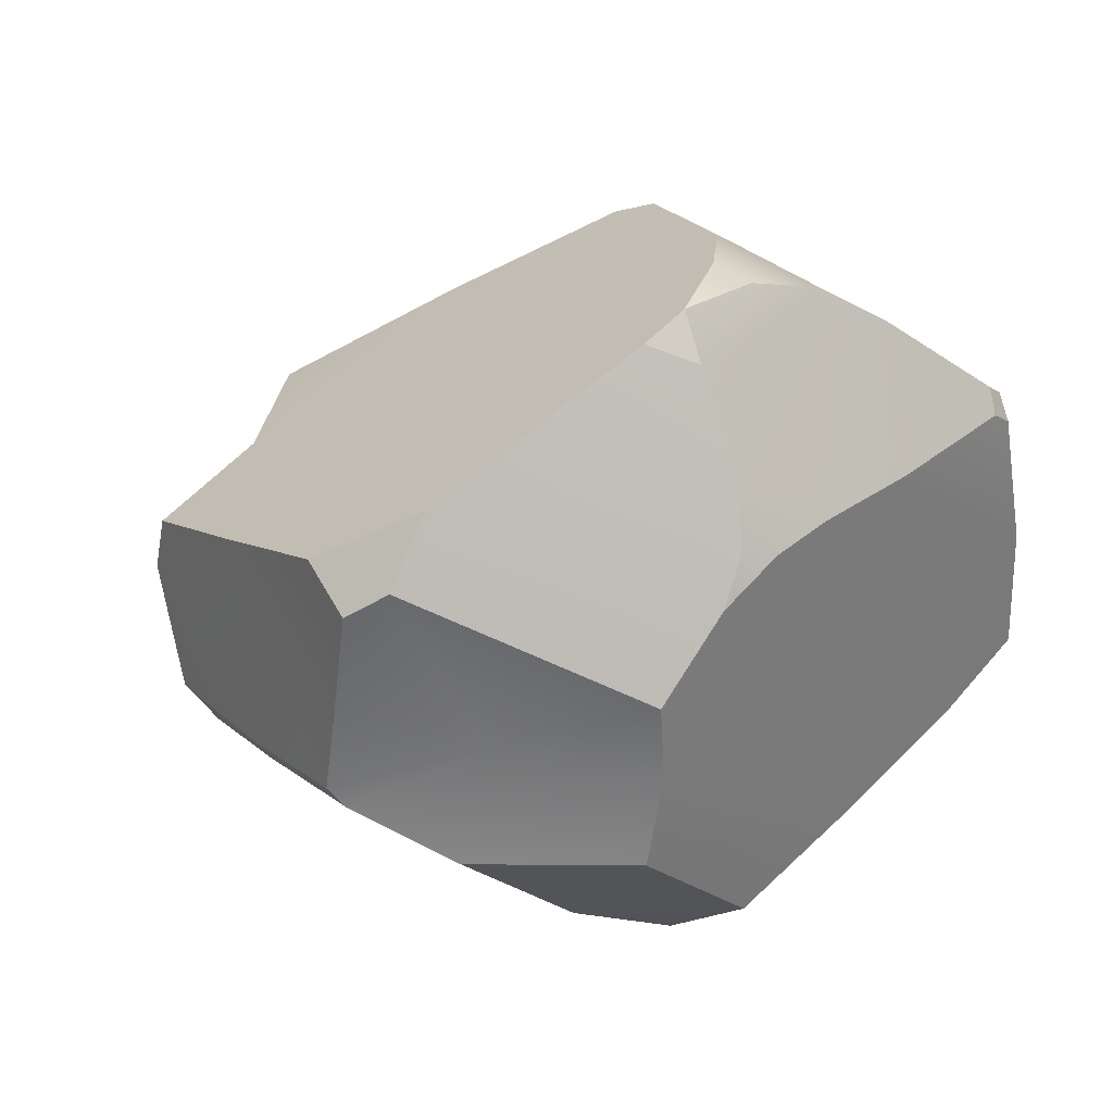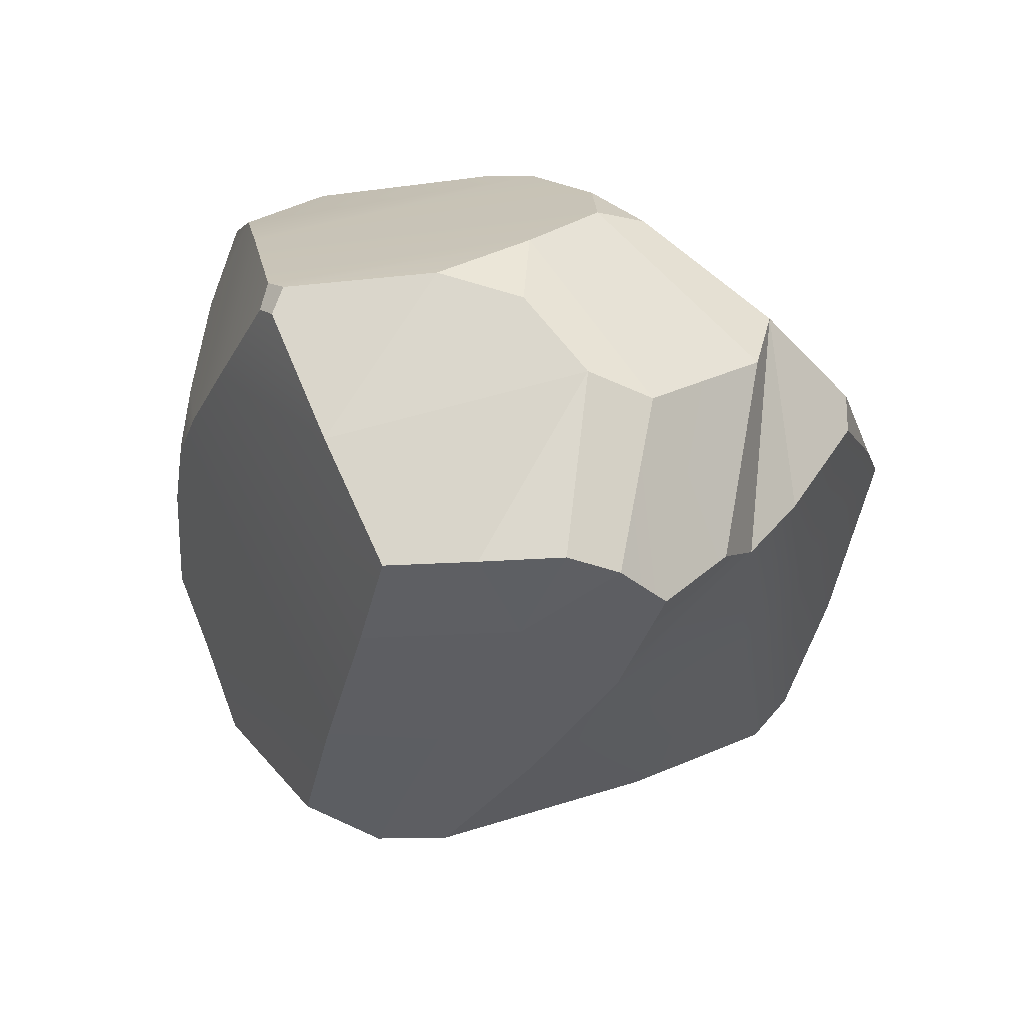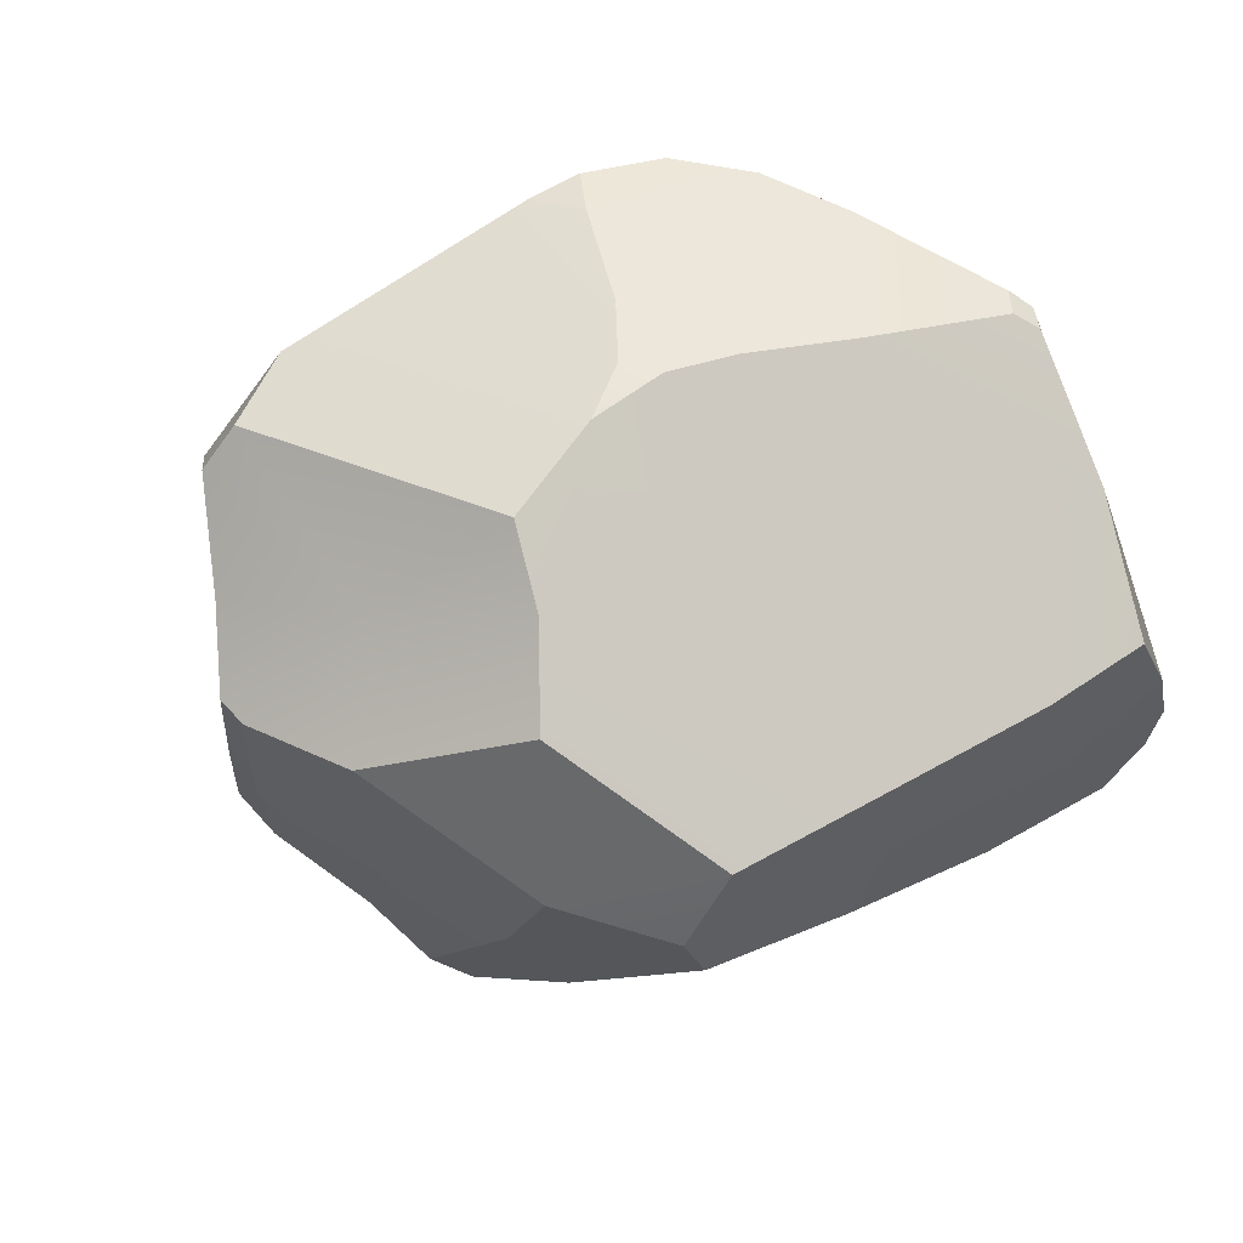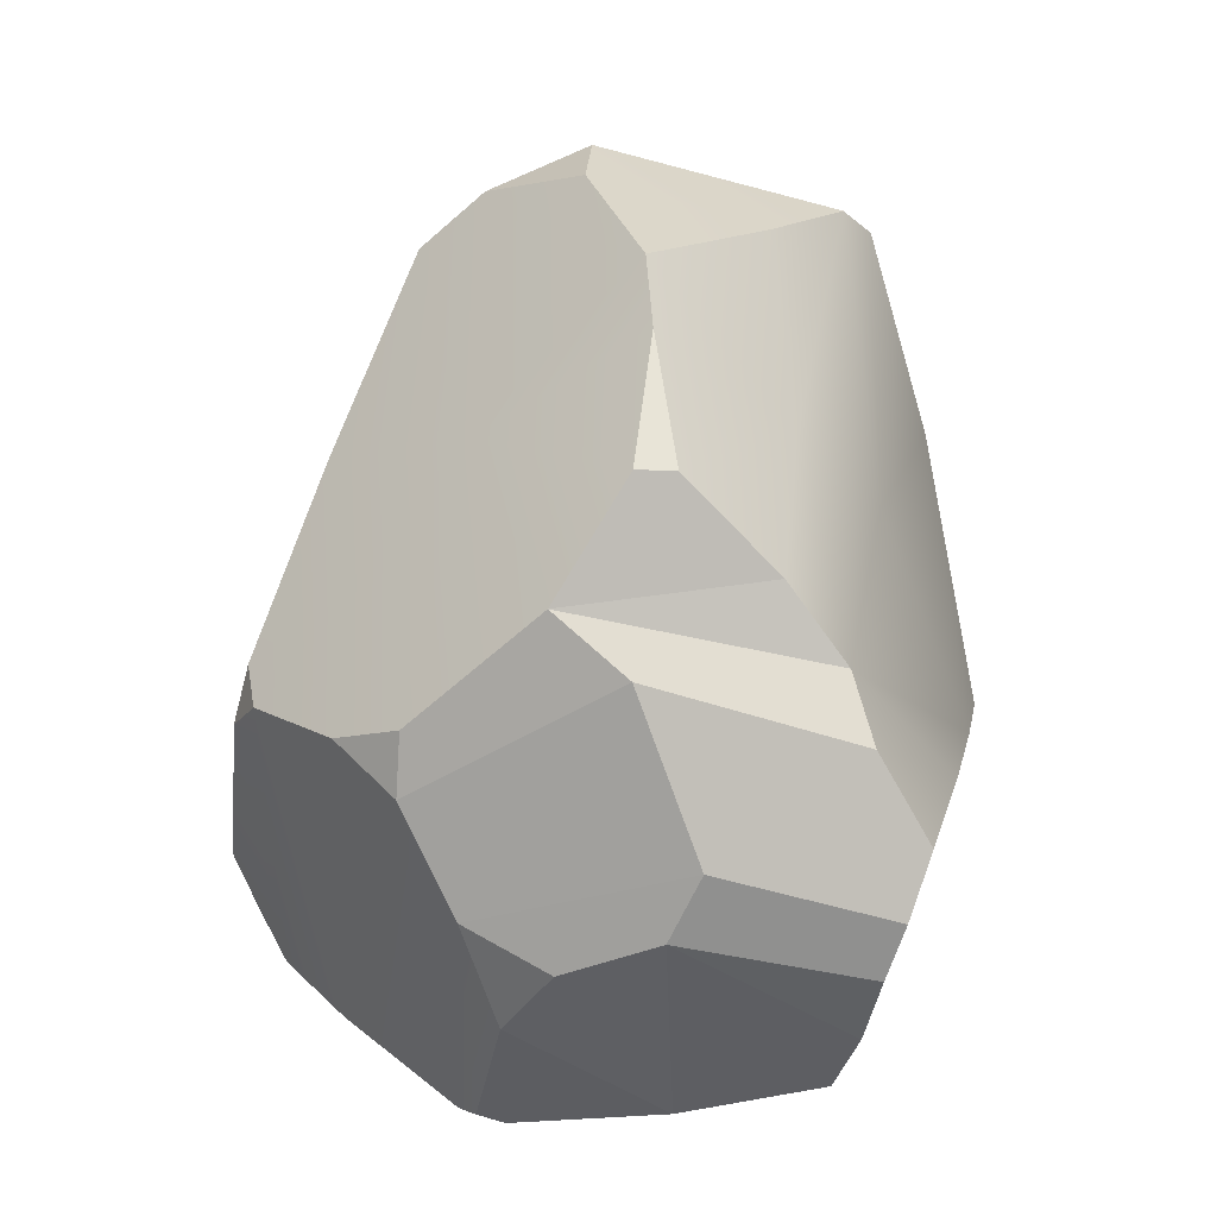
<metadata>
{"format":"obj","ext":"obj","renderer":"f3d","projection":"perspective","resolution":1024,"background":"white","views":[{"elev":10.7,"azim":122.8,"up":"+Y"},{"elev":-6.0,"azim":-126.5,"up":"+Y"},{"elev":-23.9,"azim":150.5,"up":"+Y"},{"elev":8.0,"azim":-108.3,"up":"+Z"}]}
</metadata>
<code>
g polySurface32
v 0.6316 -0.1435 -1.945
v 0.7048 -0.12 -1.909
v 0.6354 -0.1185 -2.006
v 0.8723 -0.01347 -1.838
v 0.8855 0.001592 -1.832
v 0.8386 0.03043 -1.926
v 0.8995 0.05754 -1.85
v 0.8386 0.03043 -1.926
v 0.8855 0.001592 -1.832
v 0.8723 -0.01347 -1.838
v 0.8386 0.03043 -1.926
v 0.8268 -0.05432 -1.897
v 0.7101 0.07183 -1.602
v 0.7901 0.02563 -1.63
v 0.7681 -0.003099 -1.643
v 0.7901 0.02563 -1.63
v 0.7101 0.07183 -1.602
v 0.7885 0.1108 -1.605
v 0.6907 -0.0339 -1.628
v 0.7101 0.07183 -1.602
v 0.7681 -0.003099 -1.643
v 0.5723 -0.03355 -1.577
v 0.6279 -0.05506 -1.595
v 0.5934 -0.06188 -1.592
v 0.5886 -0.1008 -1.724
v 0.6652 -0.0992 -1.785
v 0.5948 -0.1426 -1.908
v 0.5841 0.132 -1.536
v 0.5235 0.1561 -1.555
v 0.5999 0.1974 -1.565
v 0.5078 0.04196 -1.588
v 0.5841 0.132 -1.536
v 0.5723 -0.03355 -1.577
v 0.5078 0.04196 -1.588
v 0.5723 -0.03355 -1.577
v 0.4185 0.05845 -1.703
v 0.4317 -0.0008269 -1.754
v 0.5934 -0.06188 -1.592
v 0.5886 -0.1008 -1.724
v 0.3806 0.001478 -1.997
v 0.3102 0.04626 -2.012
v 0.2984 0.03718 -1.976
v 0.3102 0.04626 -2.012
v 0.3806 0.001478 -1.997
v 0.3473 0.04374 -2.056
v 0.7559 0.1225 -2.055
v 0.7411 0.1616 -2.06
v 0.718 0.1547 -2.073
v 0.7471 0.2786 -2.032
v 0.7726 0.2927 -2.004
v 0.7435 0.3135 -2.017
v 0.6931 0.3392 -2.009
v 0.6951 0.3276 -2.039
v 0.7435 0.3135 -2.017
v 0.3632 0.2269 -2.007
v 0.407 0.2462 -2.048
v 0.3933 0.2753 -1.979
v 0.3102 0.04626 -2.012
v 0.3473 0.04374 -2.056
v 0.3235 0.1734 -1.983
v 0.4507 0.3341 -1.878
v 0.4042 0.3056 -1.867
v 0.4068 0.3071 -1.908
v 0.5306 0.3635 -1.872
v 0.5669 0.3686 -1.888
v 0.5568 0.361 -1.85
v 0.5306 0.3635 -1.872
v 0.5892 0.2965 -2.085
v 0.6411 0.322 -2.06
v 0.4507 0.3341 -1.878
v 0.5306 0.3635 -1.872
v 0.4831 0.2433 -1.71
v 0.348 0.1581 -1.719
v 0.3509 0.1841 -1.718
v 0.405 0.1535 -1.642
v 0.4831 0.2433 -1.71
v 0.4384 0.1467 -1.601
v 0.405 0.1535 -1.642
v 0.3505 0.2339 -1.794
v 0.3396 0.09724 -1.781
v 0.3295 0.0606 -1.833
v 0.3072 0.157 -1.94
v 0.3019 0.02025 -1.934
v 0.2984 0.03718 -1.976
v 0.7901 0.02563 -1.63
v 0.7885 0.1108 -1.605
v 0.8378 0.009595 -1.731
v 0.7278 0.1958 -1.647
v 0.627 0.2331 -1.601
v 0.59 0.3021 -1.73
v 0.7976 0.1462 -1.619
v 0.7278 0.1958 -1.647
v 0.8518 0.1517 -1.724
v 0.7435 0.3135 -2.017
v 0.7726 0.2927 -2.004
v 0.59 0.3021 -1.73
v 0.9073 0.158 -1.837
v 0.8941 0.1948 -1.919
v 0.9163 0.1447 -1.908
v 0.9229 0.1272 -1.876
v 0.9229 0.1272 -1.876
v 0.9163 0.1447 -1.908
v 0.8386 0.03043 -1.926
v 0.8995 0.05754 -1.85
v 0.7919 0.06188 -2.03
v 0.7693 0.008835 -2.019
v 0.8386 0.03043 -1.926
v 0.9163 0.1447 -1.908
v 0.7693 0.008835 -2.019
v 0.7573 -0.05624 -1.999
v 0.8268 -0.05432 -1.897
v 0.8386 0.03043 -1.926
v 0.6354 -0.1185 -2.006
v 0.7048 -0.12 -1.909
v 0.8268 -0.05432 -1.897
v 0.7573 -0.05624 -1.999
v 0.7048 -0.12 -1.909
v 0.6316 -0.1435 -1.945
v 0.5948 -0.1426 -1.908
v 0.6652 -0.0992 -1.785
v 0.8855 0.001592 -1.832
v 0.8723 -0.01347 -1.838
v 0.8224 -0.006358 -1.735
v 0.8378 0.009595 -1.731
v 0.7681 -0.003099 -1.643
v 0.7901 0.02563 -1.63
v 0.8378 0.009595 -1.731
v 0.8224 -0.006358 -1.735
v 0.6907 -0.0339 -1.628
v 0.6279 -0.05506 -1.595
v 0.6416 0.0752 -1.56
v 0.7101 0.07183 -1.602
v 0.5841 0.132 -1.536
v 0.6416 0.0752 -1.56
v 0.6279 -0.05506 -1.595
v 0.5723 -0.03355 -1.577
v 0.5934 -0.06188 -1.592
v 0.6279 -0.05506 -1.595
v 0.6652 -0.0992 -1.785
v 0.5886 -0.1008 -1.724
v 0.6907 -0.0339 -1.628
v 0.7681 -0.003099 -1.643
v 0.8224 -0.006358 -1.735
v 0.746 -0.05358 -1.763
v 0.746 -0.05358 -1.763
v 0.6652 -0.0992 -1.785
v 0.6279 -0.05506 -1.595
v 0.6907 -0.0339 -1.628
v 0.6652 -0.0992 -1.785
v 0.746 -0.05358 -1.763
v 0.8268 -0.05432 -1.897
v 0.7048 -0.12 -1.909
v 0.8723 -0.01347 -1.838
v 0.8268 -0.05432 -1.897
v 0.746 -0.05358 -1.763
v 0.8224 -0.006358 -1.735
v 0.5235 0.1561 -1.555
v 0.5841 0.132 -1.536
v 0.5078 0.04196 -1.588
v 0.4384 0.1467 -1.601
v 0.4185 0.05845 -1.703
v 0.405 0.1535 -1.642
v 0.4384 0.1467 -1.601
v 0.5078 0.04196 -1.588
v 0.348 0.1581 -1.719
v 0.405 0.1535 -1.642
v 0.4185 0.05845 -1.703
v 0.3396 0.09724 -1.781
v 0.3295 0.0606 -1.833
v 0.3396 0.09724 -1.781
v 0.4185 0.05845 -1.703
v 0.4317 -0.0008269 -1.754
v 0.5723 -0.03355 -1.577
v 0.5934 -0.06188 -1.592
v 0.4317 -0.0008269 -1.754
v 0.4185 0.05845 -1.703
v 0.5886 -0.1008 -1.724
v 0.5948 -0.1426 -1.908
v 0.4874 -0.0884 -1.906
v 0.4317 -0.0008269 -1.754
v 0.3295 0.0606 -1.833
v 0.4317 -0.0008269 -1.754
v 0.4874 -0.0884 -1.906
v 0.3819 -0.03124 -1.912
v 0.3075 0.05375 -1.876
v 0.3295 0.0606 -1.833
v 0.3819 -0.03124 -1.912
v 0.3019 0.02025 -1.934
v 0.2984 0.03718 -1.976
v 0.3019 0.02025 -1.934
v 0.3819 -0.03124 -1.912
v 0.3806 0.001478 -1.997
v 0.3806 0.001478 -1.997
v 0.4539 -0.002206 -2.078
v 0.3959 0.04234 -2.098
v 0.3473 0.04374 -2.056
v 0.3806 0.001478 -1.997
v 0.3819 -0.03124 -1.912
v 0.4874 -0.0884 -1.906
v 0.5042 -0.06941 -1.978
v 0.5948 -0.1426 -1.908
v 0.6316 -0.1435 -1.945
v 0.5042 -0.06941 -1.978
v 0.4874 -0.0884 -1.906
v 0.5519 -0.06525 -2.041
v 0.5042 -0.06941 -1.978
v 0.6316 -0.1435 -1.945
v 0.6354 -0.1185 -2.006
v 0.4539 -0.002206 -2.078
v 0.3806 0.001478 -1.997
v 0.5042 -0.06941 -1.978
v 0.5519 -0.06525 -2.041
v 0.6748 0.1725 -2.086
v 0.718 0.1547 -2.073
v 0.7411 0.1616 -2.06
v 0.739 0.2066 -2.053
v 0.6504 0.3543 -1.988
v 0.6411 0.322 -2.06
v 0.6951 0.3276 -2.039
v 0.6931 0.3392 -2.009
v 0.5031 0.2453 -2.124
v 0.4842 0.2396 -2.123
v 0.4858 0.22 -2.131
v 0.5048 0.2261 -2.129
v 0.5031 0.2453 -2.124
v 0.5048 0.2261 -2.129
v 0.6001 0.194 -2.107
v 0.5892 0.2965 -2.085
v 0.6001 0.194 -2.107
v 0.6748 0.1725 -2.086
v 0.6411 0.322 -2.06
v 0.5892 0.2965 -2.085
v 0.6951 0.3276 -2.039
v 0.6411 0.322 -2.06
v 0.7471 0.2786 -2.032
v 0.7435 0.3135 -2.017
v 0.6411 0.322 -2.06
v 0.6748 0.1725 -2.086
v 0.739 0.2066 -2.053
v 0.7471 0.2786 -2.032
v 0.2984 0.03718 -1.976
v 0.3102 0.04626 -2.012
v 0.3235 0.1734 -1.983
v 0.3072 0.157 -1.94
v 0.407 0.2462 -2.048
v 0.4357 0.1292 -2.119
v 0.4858 0.22 -2.131
v 0.4842 0.2396 -2.123
v 0.3632 0.2269 -2.007
v 0.3235 0.1734 -1.983
v 0.4357 0.1292 -2.119
v 0.407 0.2462 -2.048
v 0.3473 0.04374 -2.056
v 0.3959 0.04234 -2.098
v 0.4357 0.1292 -2.119
v 0.3235 0.1734 -1.983
v 0.7573 -0.05624 -1.999
v 0.7693 0.008835 -2.019
v 0.5519 -0.06525 -2.041
v 0.6354 -0.1185 -2.006
v 0.7693 0.008835 -2.019
v 0.7919 0.06188 -2.03
v 0.7559 0.1225 -2.055
v 0.5519 -0.06525 -2.041
v 0.5519 -0.06525 -2.041
v 0.7559 0.1225 -2.055
v 0.718 0.1547 -2.073
v 0.6748 0.1725 -2.086
v 0.4539 -0.002206 -2.078
v 0.5519 -0.06525 -2.041
v 0.6748 0.1725 -2.086
v 0.6001 0.194 -2.107
v 0.4357 0.1292 -2.119
v 0.6001 0.194 -2.107
v 0.5048 0.2261 -2.129
v 0.4858 0.22 -2.131
v 0.4357 0.1292 -2.119
v 0.3959 0.04234 -2.098
v 0.4539 -0.002206 -2.078
v 0.6001 0.194 -2.107
v 0.4842 0.2396 -2.123
v 0.5031 0.2453 -2.124
v 0.3933 0.2753 -1.979
v 0.407 0.2462 -2.048
v 0.5031 0.2453 -2.124
v 0.5892 0.2965 -2.085
v 0.4068 0.3071 -1.908
v 0.3933 0.2753 -1.979
v 0.5669 0.3686 -1.888
v 0.5306 0.3635 -1.872
v 0.6411 0.322 -2.06
v 0.6504 0.3543 -1.988
v 0.5306 0.3635 -1.872
v 0.4507 0.3341 -1.878
v 0.4068 0.3071 -1.908
v 0.5892 0.2965 -2.085
v 0.4831 0.2433 -1.71
v 0.59 0.3021 -1.73
v 0.627 0.2331 -1.601
v 0.5999 0.1974 -1.565
v 0.59 0.3021 -1.73
v 0.4831 0.2433 -1.71
v 0.5306 0.3635 -1.872
v 0.5568 0.361 -1.85
v 0.4042 0.3056 -1.867
v 0.4507 0.3341 -1.878
v 0.4831 0.2433 -1.71
v 0.3505 0.2339 -1.794
v 0.3509 0.1841 -1.718
v 0.3505 0.2339 -1.794
v 0.4831 0.2433 -1.71
v 0.405 0.1535 -1.642
v 0.4384 0.1467 -1.601
v 0.4831 0.2433 -1.71
v 0.5999 0.1974 -1.565
v 0.5235 0.1561 -1.555
v 0.3396 0.09724 -1.781
v 0.3505 0.2339 -1.794
v 0.3509 0.1841 -1.718
v 0.348 0.1581 -1.719
v 0.3295 0.0606 -1.833
v 0.3075 0.05375 -1.876
v 0.3216 0.1943 -1.832
v 0.3505 0.2339 -1.794
v 0.3072 0.157 -1.94
v 0.3216 0.1943 -1.832
v 0.3075 0.05375 -1.876
v 0.3019 0.02025 -1.934
v 0.3632 0.2269 -2.007
v 0.3933 0.2753 -1.979
v 0.3072 0.157 -1.94
v 0.3235 0.1734 -1.983
v 0.3933 0.2753 -1.979
v 0.4068 0.3071 -1.908
v 0.3216 0.1943 -1.832
v 0.3072 0.157 -1.94
v 0.3505 0.2339 -1.794
v 0.3216 0.1943 -1.832
v 0.4068 0.3071 -1.908
v 0.4042 0.3056 -1.867
v 0.7101 0.07183 -1.602
v 0.7278 0.1958 -1.647
v 0.7976 0.1462 -1.619
v 0.7885 0.1108 -1.605
v 0.7101 0.07183 -1.602
v 0.6416 0.0752 -1.56
v 0.627 0.2331 -1.601
v 0.7278 0.1958 -1.647
v 0.5999 0.1974 -1.565
v 0.627 0.2331 -1.601
v 0.6416 0.0752 -1.56
v 0.5841 0.132 -1.536
v 0.8518 0.1517 -1.724
v 0.8378 0.009595 -1.731
v 0.7885 0.1108 -1.605
v 0.7976 0.1462 -1.619
v 0.8518 0.1517 -1.724
v 0.9073 0.158 -1.837
v 0.9229 0.1272 -1.876
v 0.8995 0.05754 -1.85
v 0.8518 0.1517 -1.724
v 0.8995 0.05754 -1.85
v 0.8855 0.001592 -1.832
v 0.8378 0.009595 -1.731
v 0.7726 0.2927 -2.004
v 0.7471 0.2786 -2.032
v 0.739 0.2066 -2.053
v 0.8941 0.1948 -1.919
v 0.739 0.2066 -2.053
v 0.7411 0.1616 -2.06
v 0.7559 0.1225 -2.055
v 0.8941 0.1948 -1.919
v 0.7559 0.1225 -2.055
v 0.7919 0.06188 -2.03
v 0.9163 0.1447 -1.908
v 0.8941 0.1948 -1.919
v 0.9073 0.158 -1.837
v 0.8518 0.1517 -1.724
v 0.7726 0.2927 -2.004
v 0.8941 0.1948 -1.919
v 0.8518 0.1517 -1.724
v 0.7278 0.1958 -1.647
v 0.59 0.3021 -1.73
v 0.7726 0.2927 -2.004
v 0.6504 0.3543 -1.988
v 0.59 0.3021 -1.73
v 0.5568 0.361 -1.85
v 0.5669 0.3686 -1.888
v 0.6504 0.3543 -1.988
v 0.6931 0.3392 -2.009
v 0.7435 0.3135 -2.017
v 0.59 0.3021 -1.73
g polySurface32_0
f 3 2 1
f 6 5 4
f 9 8 7
f 12 11 10
f 15 14 13
f 18 17 16
f 21 20 19
f 24 23 22
f 27 26 25
f 30 29 28
f 33 32 31
f 36 35 34
f 39 38 37
f 42 41 40
f 45 44 43
f 48 47 46
f 51 50 49
f 54 53 52
f 57 56 55
f 60 59 58
f 63 62 61
f 66 65 64
f 69 68 67
f 72 71 70
f 75 74 73
f 78 77 76
f 81 80 79
f 84 83 82
f 87 86 85
f 90 89 88
f 93 92 91
f 96 95 94
f 99 98 97
f 100 99 97
f 103 102 101
f 104 103 101
f 107 106 105
f 108 107 105
f 111 110 109
f 112 111 109
f 115 114 113
f 116 115 113
f 119 118 117
f 120 119 117
f 123 122 121
f 124 123 121
f 127 126 125
f 128 127 125
f 131 130 129
f 132 131 129
f 135 134 133
f 136 135 133
f 139 138 137
f 140 139 137
f 143 142 141
f 144 143 141
f 147 146 145
f 148 147 145
f 151 150 149
f 152 151 149
f 155 154 153
f 156 155 153
f 159 158 157
f 160 159 157
f 163 162 161
f 164 163 161
f 167 166 165
f 168 167 165
f 171 170 169
f 172 171 169
f 175 174 173
f 176 175 173
f 179 178 177
f 180 179 177
f 183 182 181
f 184 183 181
f 187 186 185
f 188 187 185
f 191 190 189
f 192 191 189
f 195 194 193
f 196 195 193
f 199 198 197
f 200 199 197
f 203 202 201
f 204 203 201
f 207 206 205
f 208 207 205
f 211 210 209
f 212 211 209
f 215 214 213
f 216 215 213
f 219 218 217
f 220 219 217
f 223 222 221
f 224 223 221
f 227 226 225
f 228 227 225
f 231 230 229
f 232 231 229
f 235 234 233
f 236 235 233
f 239 238 237
f 240 239 237
f 243 242 241
f 244 243 241
f 247 246 245
f 248 247 245
f 251 250 249
f 252 251 249
f 255 254 253
f 256 255 253
f 259 258 257
f 260 259 257
f 263 262 261
f 264 263 261
f 267 266 265
f 268 267 265
f 271 270 269
f 272 271 269
f 275 274 273
f 276 275 273
f 279 278 277
f 280 279 277
f 283 282 281
f 284 283 281
f 287 286 285
f 288 287 285
f 291 290 289
f 292 291 289
f 295 294 293
f 296 295 293
f 299 298 297
f 300 299 297
f 303 302 301
f 304 303 301
f 307 306 305
f 308 307 305
f 311 310 309
f 312 311 309
f 315 314 313
f 316 315 313
f 319 318 317
f 320 319 317
f 323 322 321
f 324 323 321
f 327 326 325
f 328 327 325
f 331 330 329
f 332 331 329
f 335 334 333
f 336 335 333
f 339 338 337
f 340 339 337
f 343 342 341
f 344 343 341
f 347 346 345
f 348 347 345
f 351 350 349
f 352 351 349
f 355 354 353
f 356 355 353
f 359 358 357
f 360 359 357
f 363 362 361
f 364 363 361
f 367 366 365
f 368 367 365
f 371 370 369
f 372 371 369
f 375 374 373
f 376 375 373
f 379 378 377
f 380 379 377
f 383 382 381
f 384 383 381
f 387 386 385
f 388 387 385
f 391 390 389
f 392 391 389

</code>
